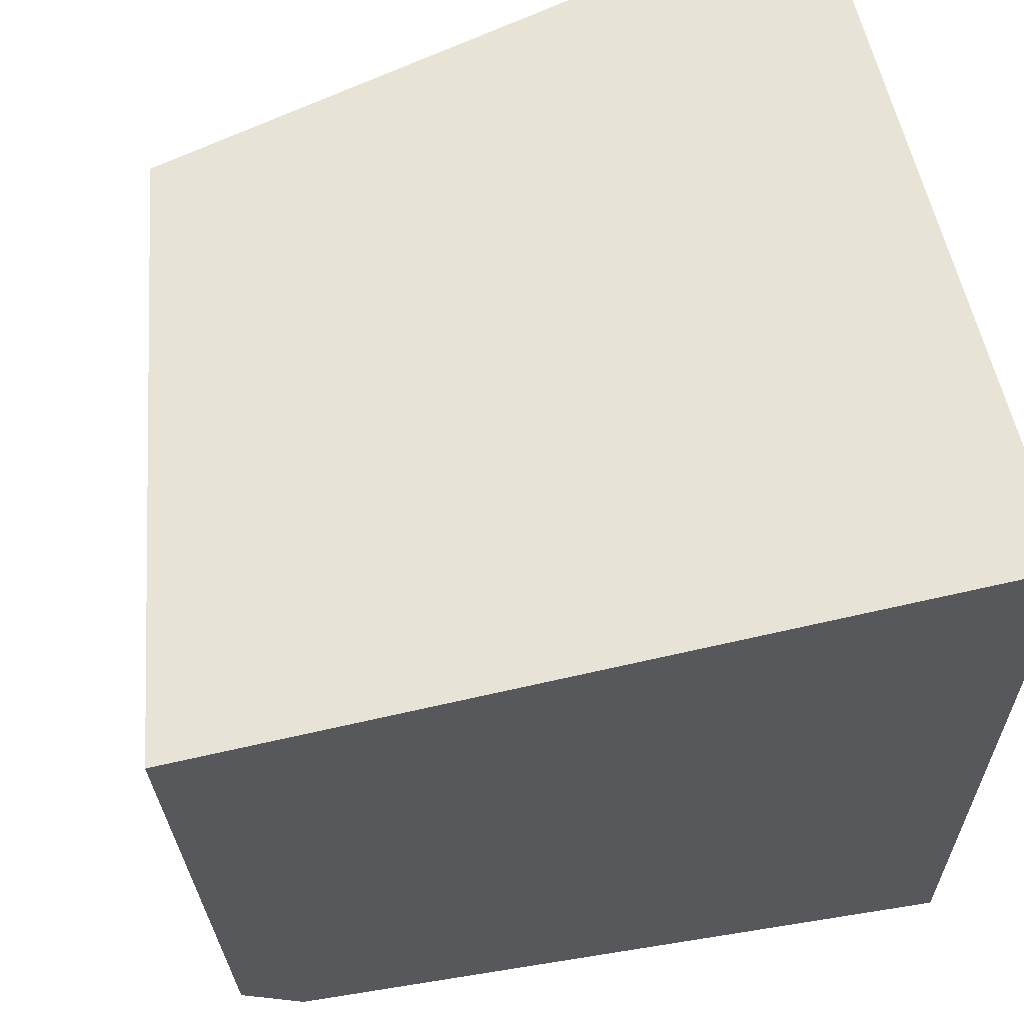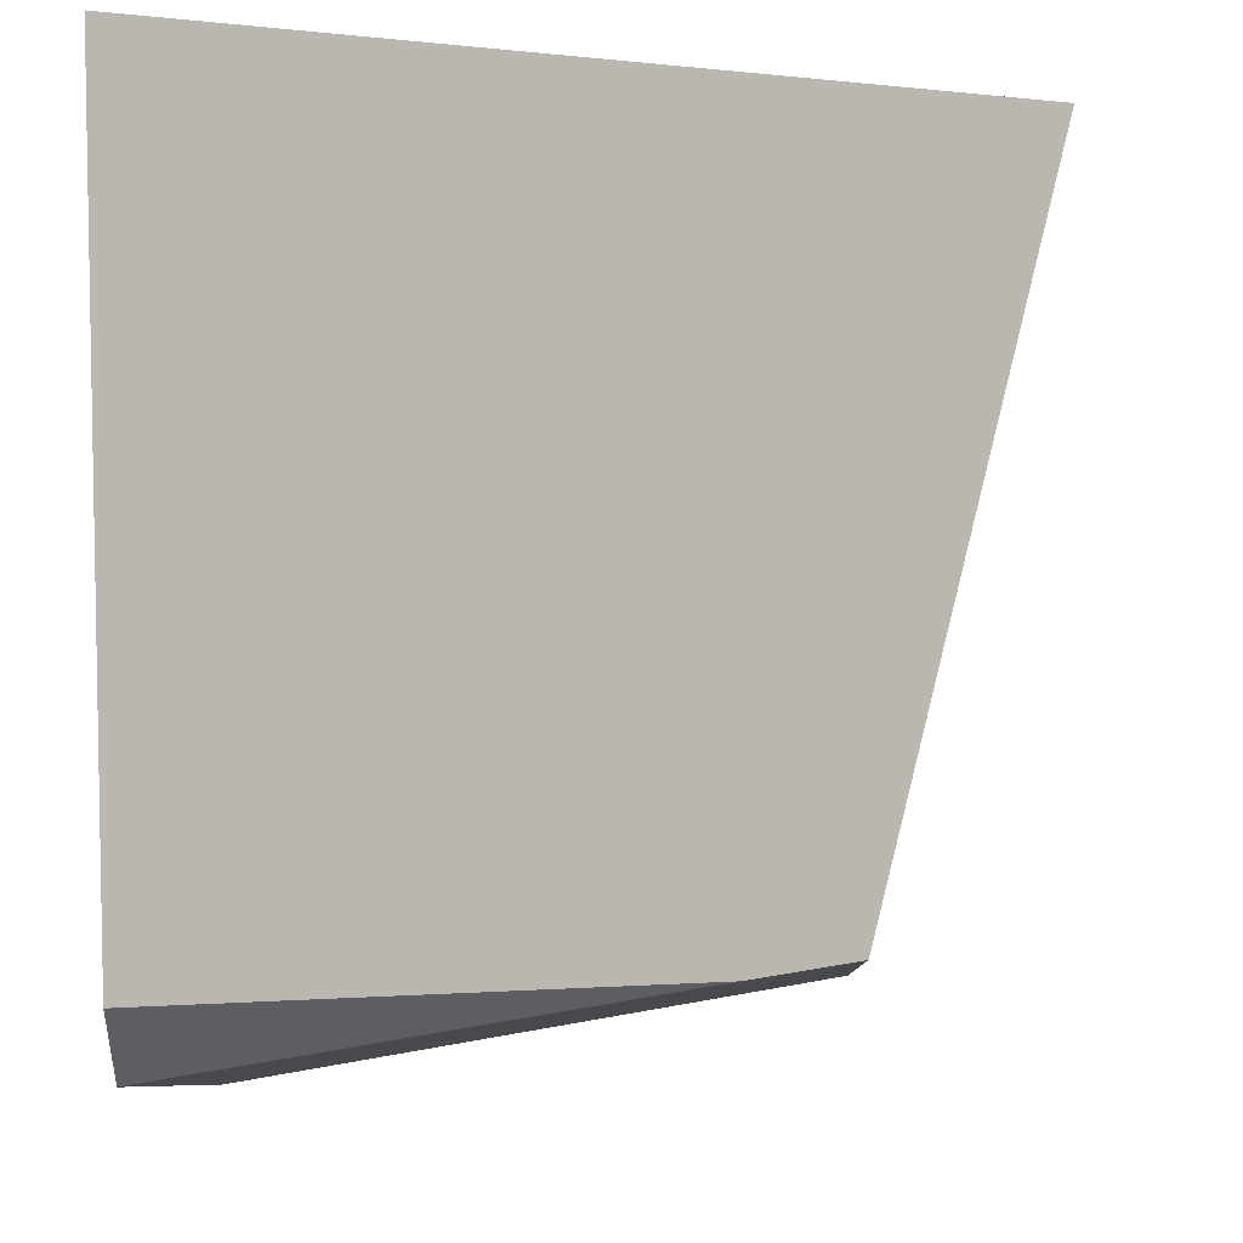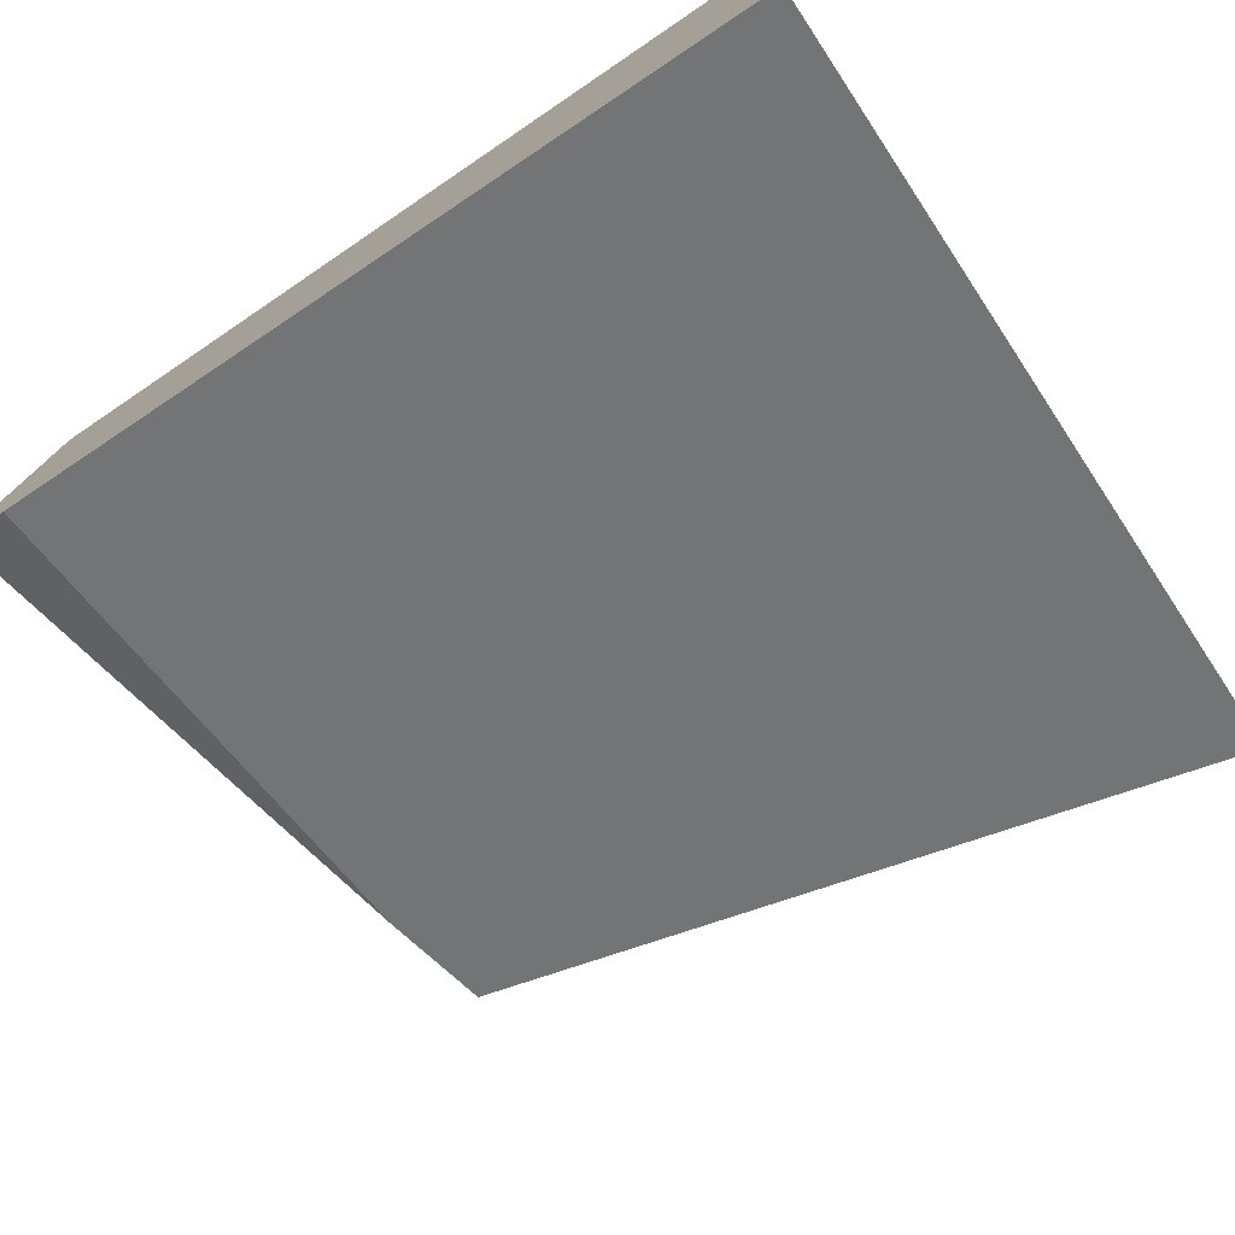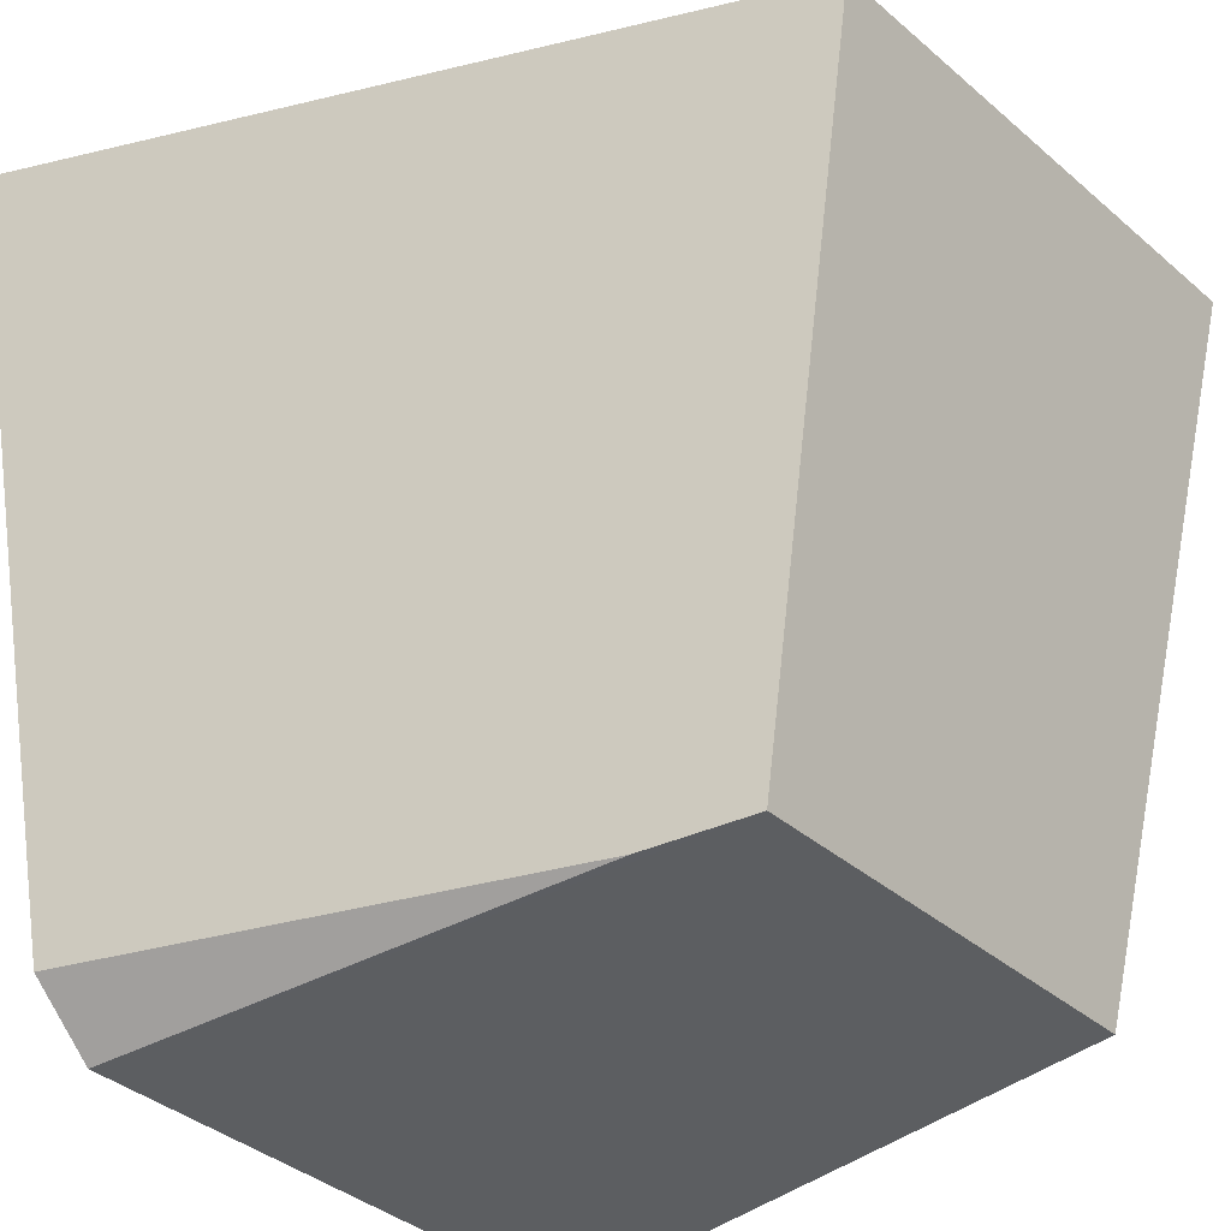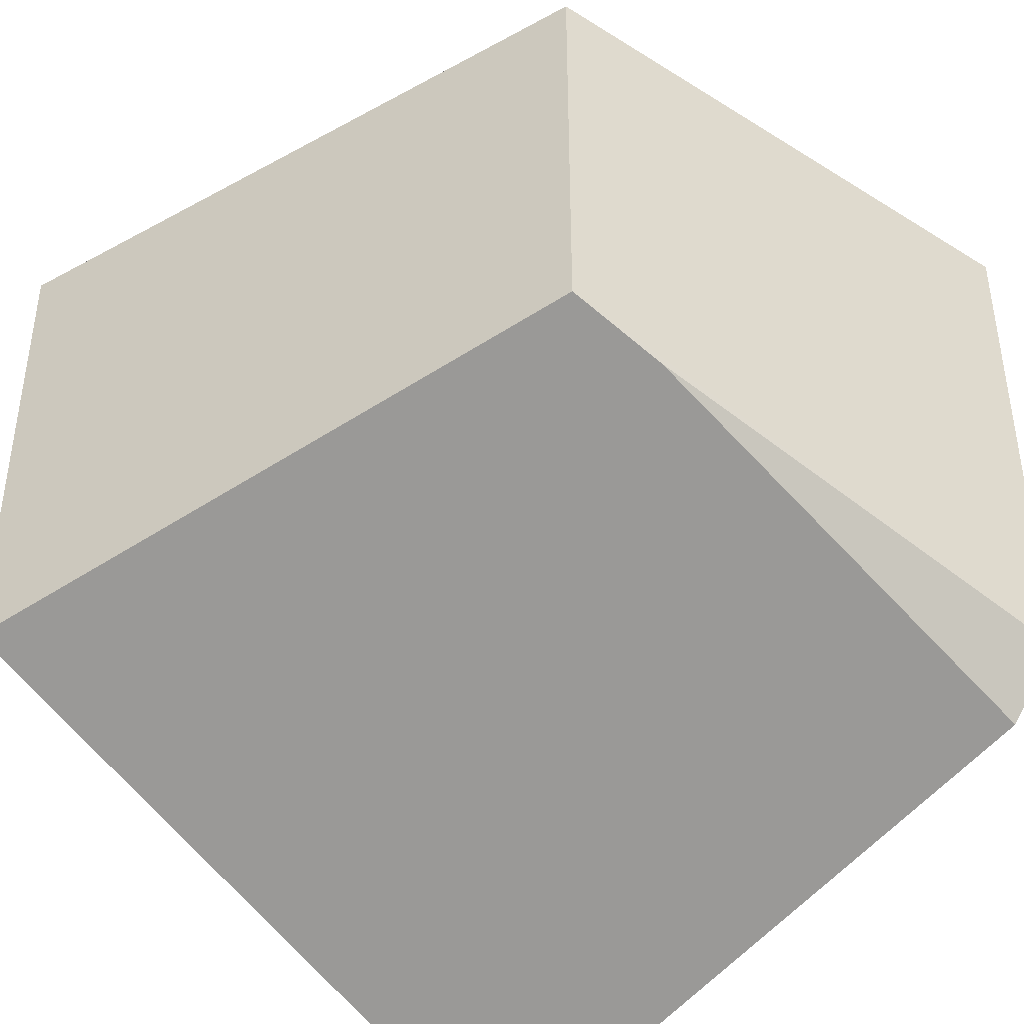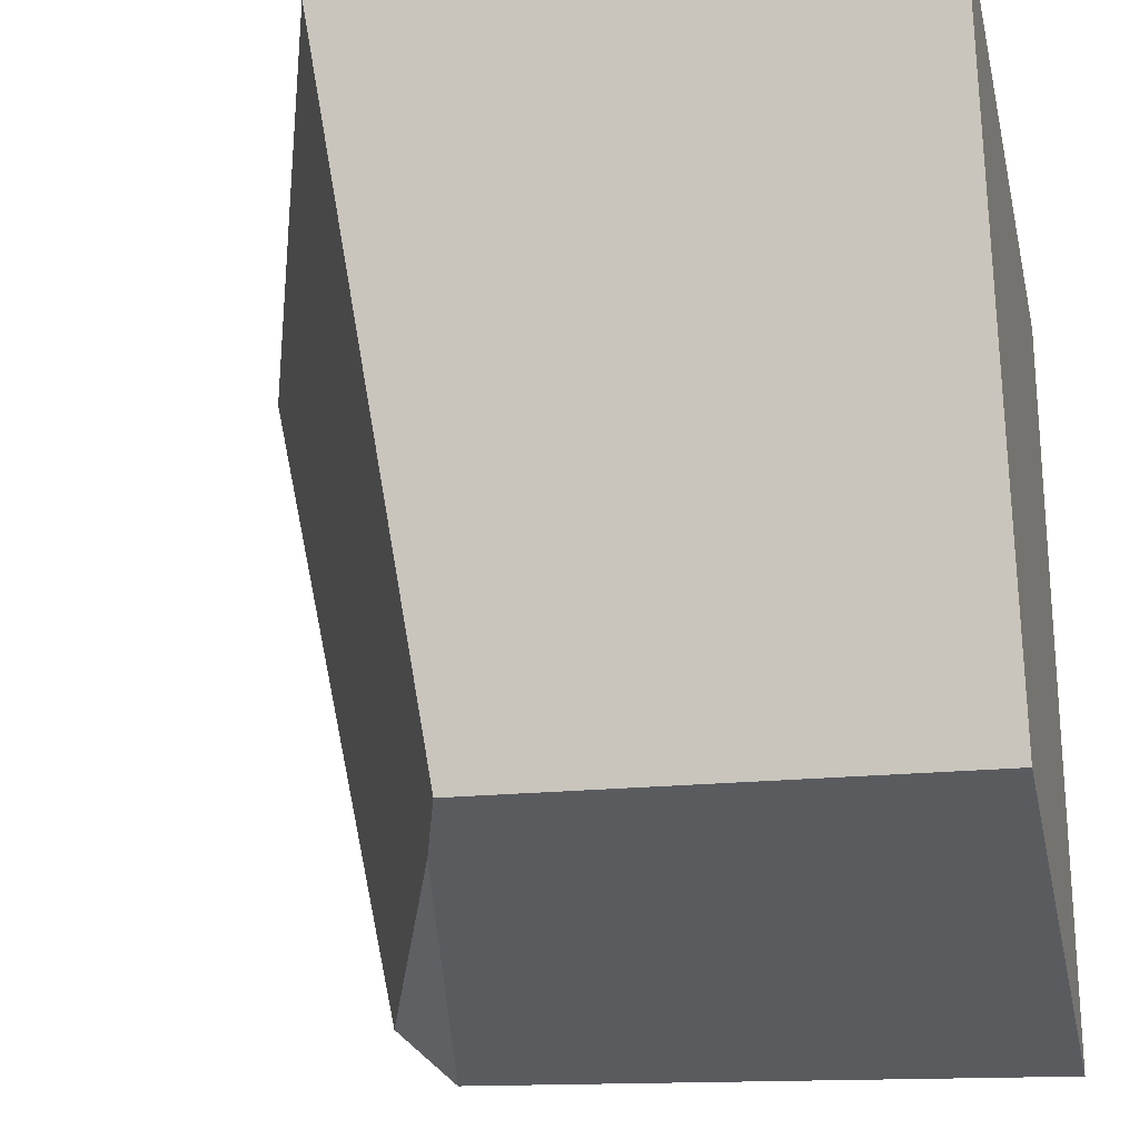
<metadata>
{"format":"obj","ext":"obj","renderer":"f3d","projection":"perspective","resolution":1024,"background":"white","views":[{"elev":61.5,"azim":-103.3,"up":"+Y"},{"elev":-6.0,"azim":0.5,"up":"+Z"},{"elev":-78.1,"azim":-55.9,"up":"+Y"},{"elev":-31.6,"azim":38.1,"up":"+Z"},{"elev":-48.4,"azim":135.2,"up":"+Y"},{"elev":-23.4,"azim":102.4,"up":"+Z"}]}
</metadata>
<code>
v -1 1 1
v -0.547 0.5102 0.3406
v -0.4492 0.5407 0.3564
v -1 1 0.2446
v -1 0.4204 0.2653
v -1 0.3572 0.3227
v -0.437 1 0.3421
v -0.2753 1 1
v -1 0.2141 1
v -0.2942 0.4584 1
v -1 1 0.2446
v -1 0.4204 0.2653
v -1 0.3572 0.3227
v -0.437 1 0.3421
v -0.2753 1 1
v -1 0.2141 1
v -0.2942 0.4584 1
f 8 3 14
f 2 13 5
f 3 2 5
f 2 17 9
f 7 1 15
f 10 1 16
f 6 16 1
f 3 4 14
f 8 17 3
f 9 13 2
f 2 3 17
f 7 11 1
f 10 15 1
f 1 11 12
f 12 6 1
f 3 5 4

</code>
